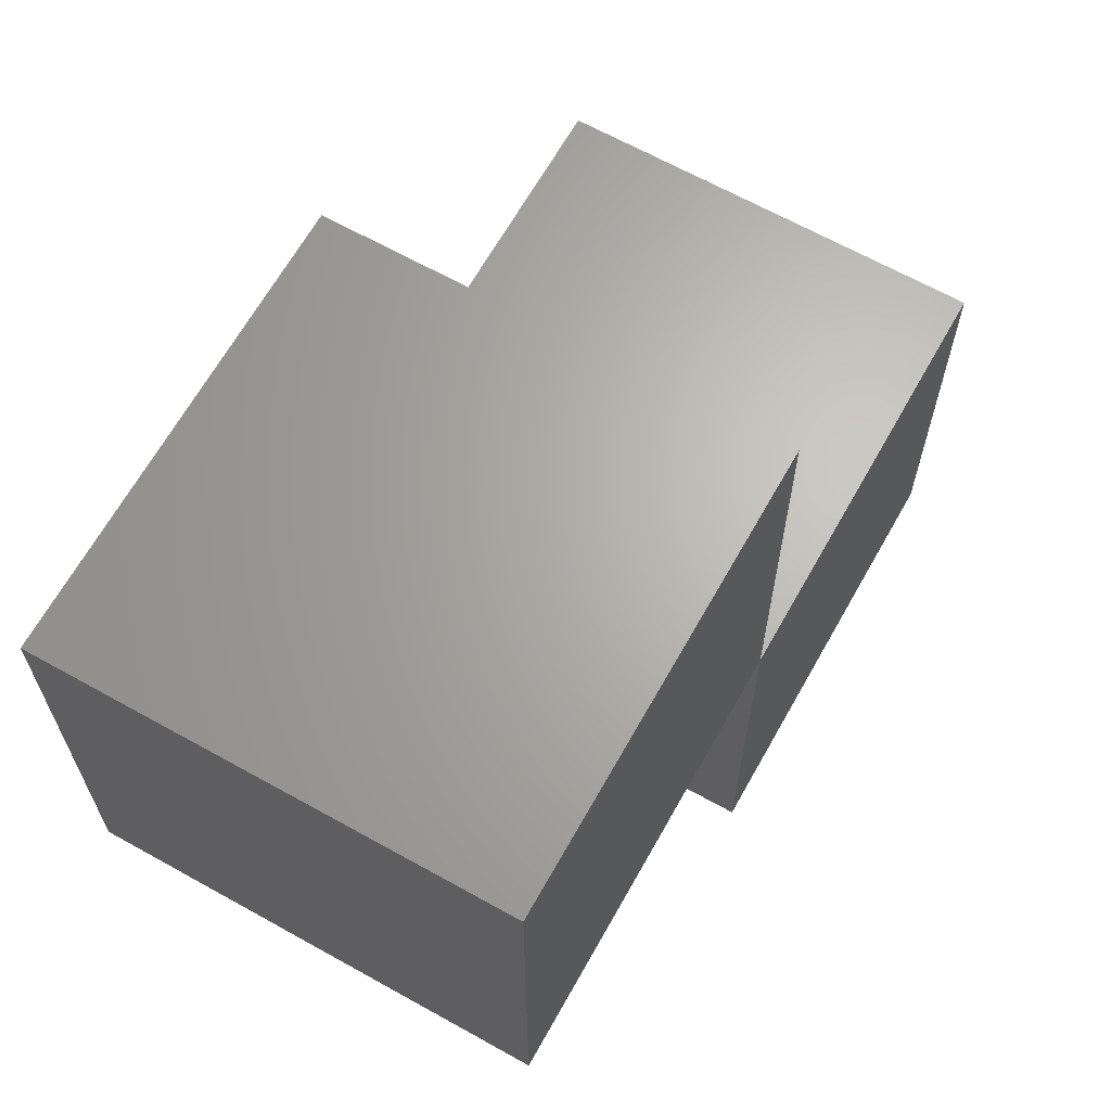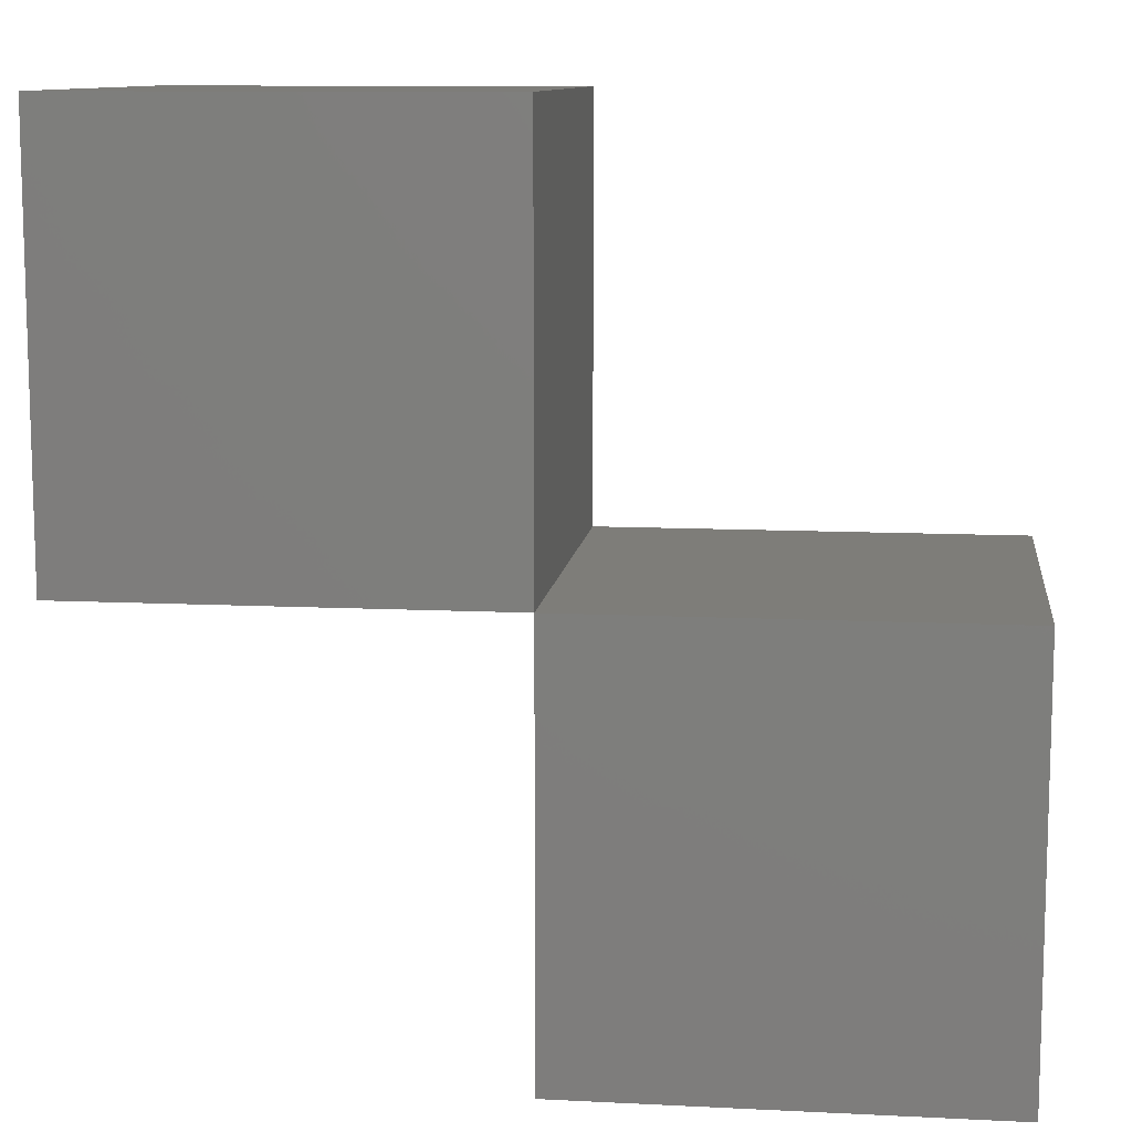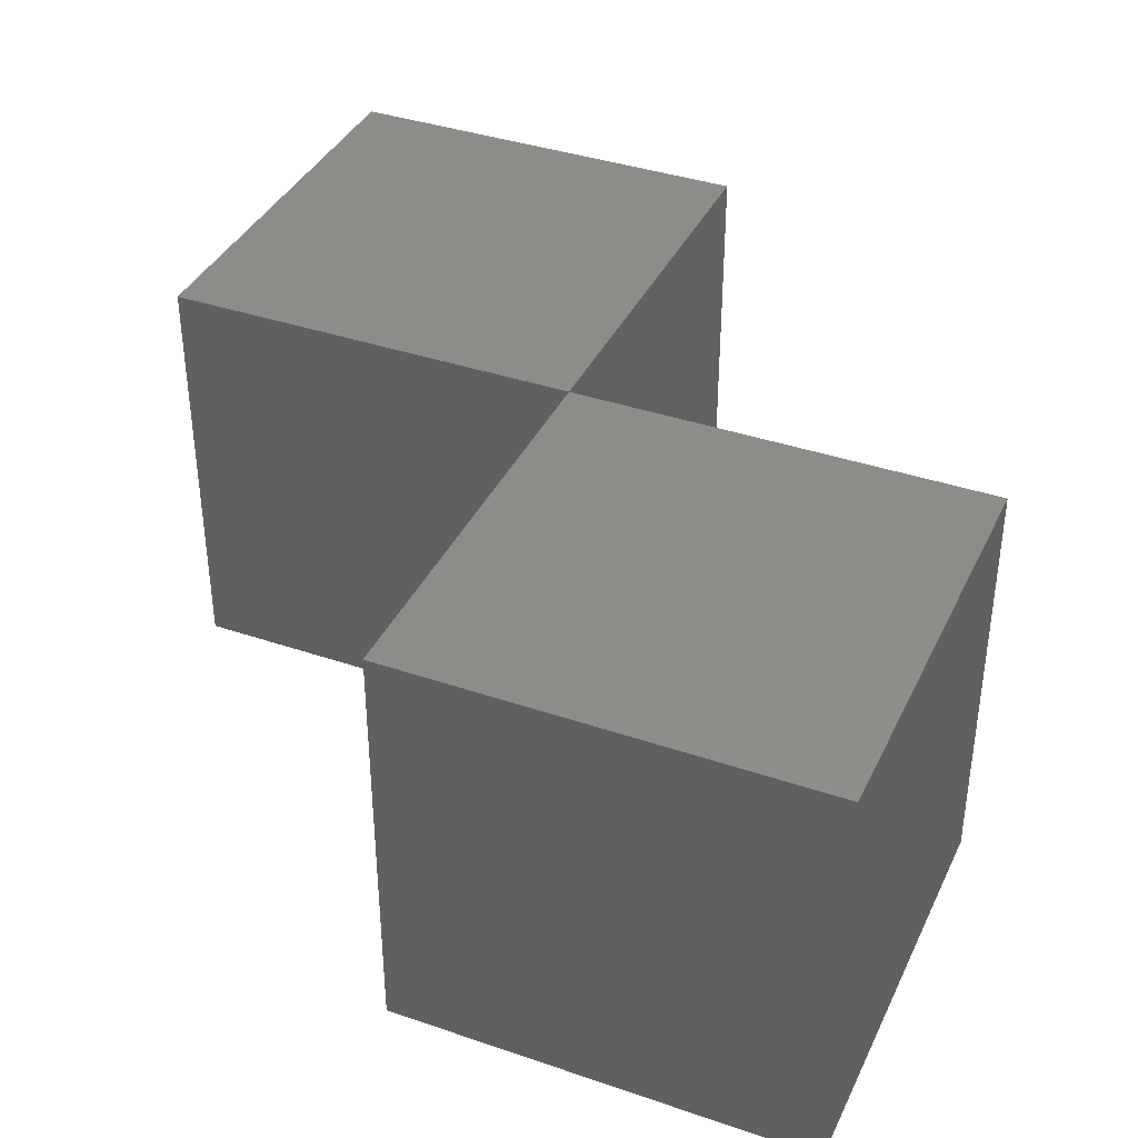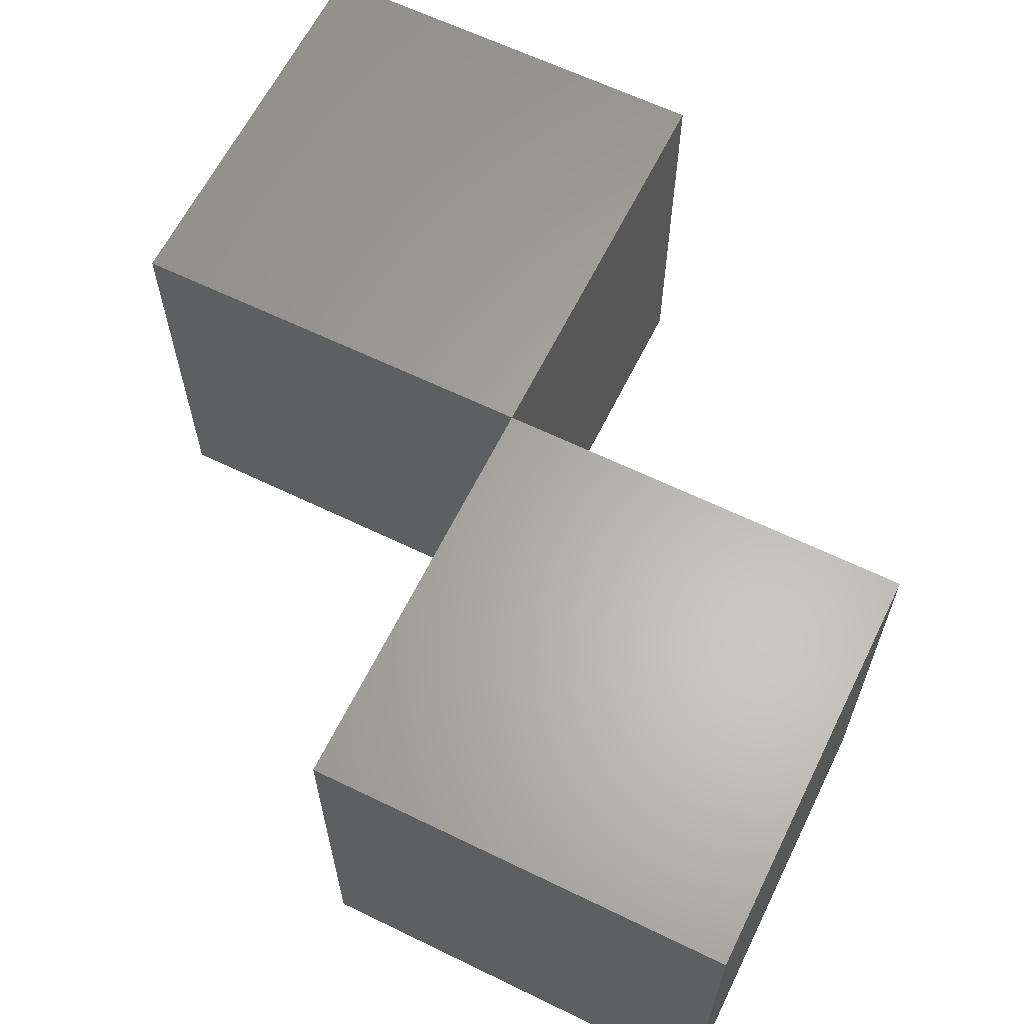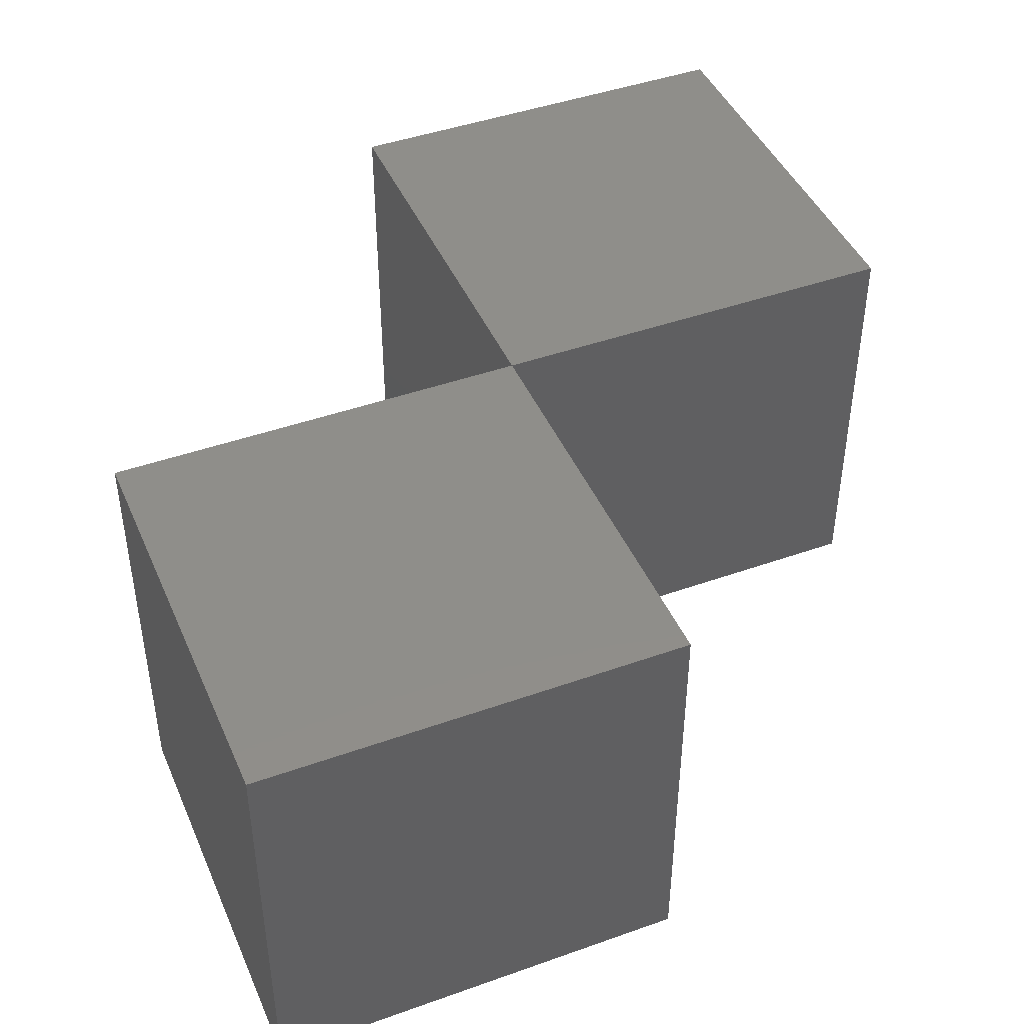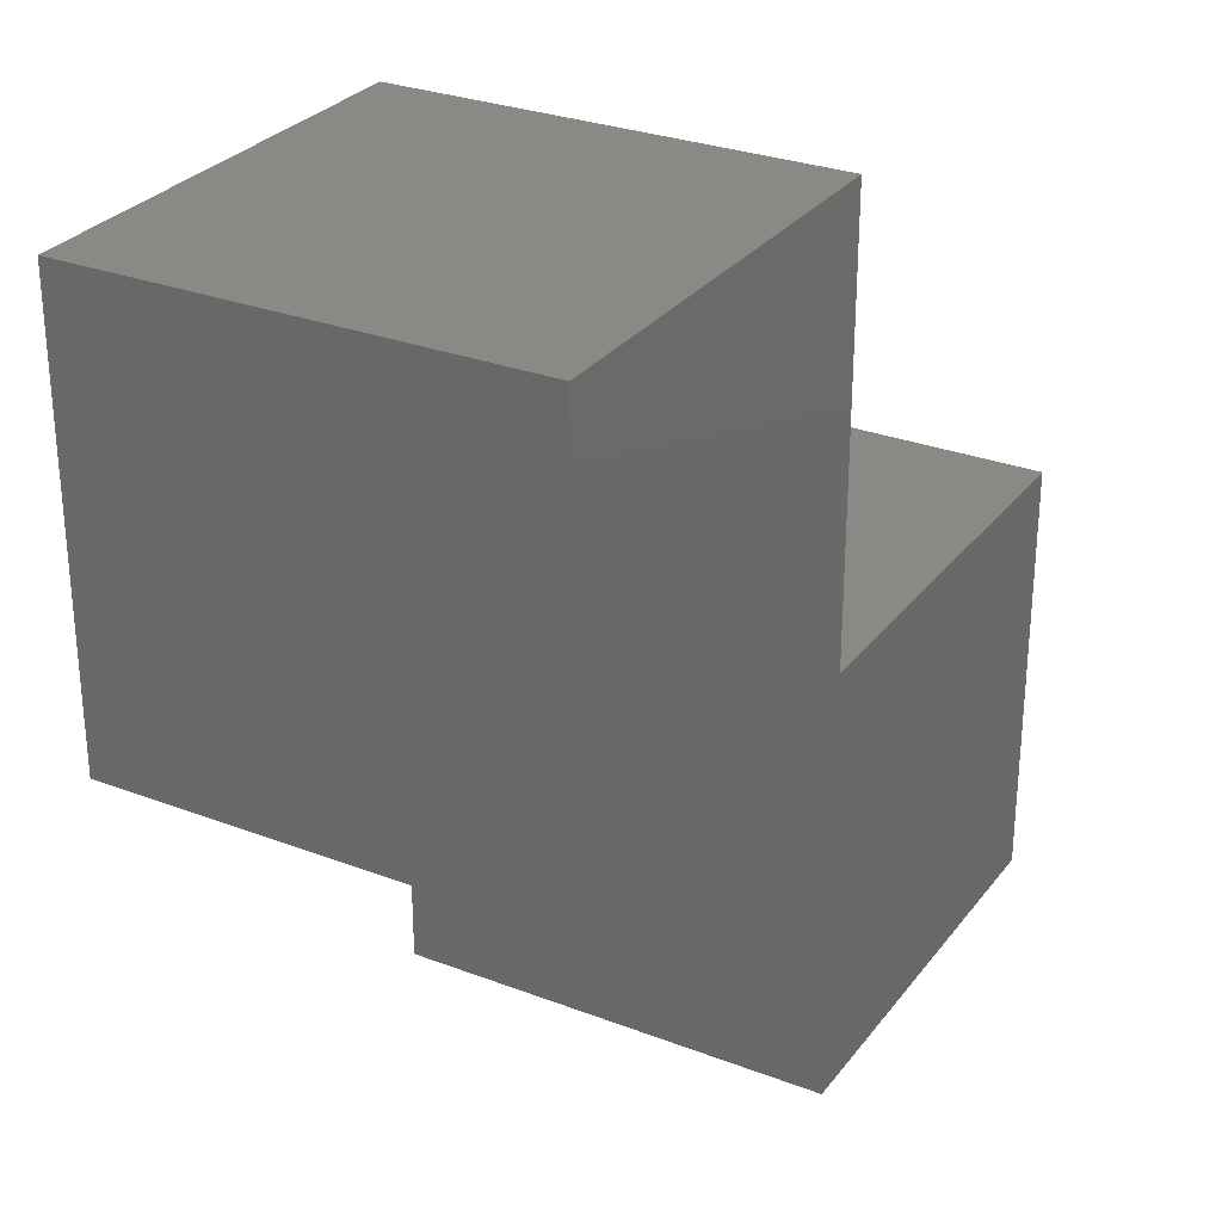
<metadata>
{"format":"stl","ext":"stl","renderer":"f3d","projection":"perspective","resolution":1024,"background":"white","views":[{"elev":65.7,"azim":119.3,"up":"+Y"},{"elev":10.6,"azim":-172.9,"up":"+Y"},{"elev":38.2,"azim":113.4,"up":"+Z"},{"elev":63.0,"azim":-63.8,"up":"+Z"},{"elev":44.2,"azim":157.4,"up":"+Z"},{"elev":28.8,"azim":119.7,"up":"+Y"}]}
</metadata>
<code>
# stl→obj: 14 verts, 24 faces
v 1 0 1
v 1 1 0
v 1 1 1
v 1 0 0
v 0 1 1
v 0 0 1
v 0 0 0
v 0 1 0
v 0 -1 1
v 0 -1 0
v -1 0 1
v -1 -1 1
v -1 -1 0
v -1 0 0
f 1 2 3
f 2 1 4
f 5 1 3
f 1 5 6
f 7 2 4
f 2 7 8
f 7 5 8
f 5 7 6
f 2 5 3
f 5 2 8
f 7 1 6
f 1 7 4
f 9 7 6
f 7 9 10
f 11 9 6
f 9 11 12
f 13 7 10
f 7 13 14
f 13 11 14
f 11 13 12
f 7 11 6
f 11 7 14
f 13 9 12
f 9 13 10

</code>
